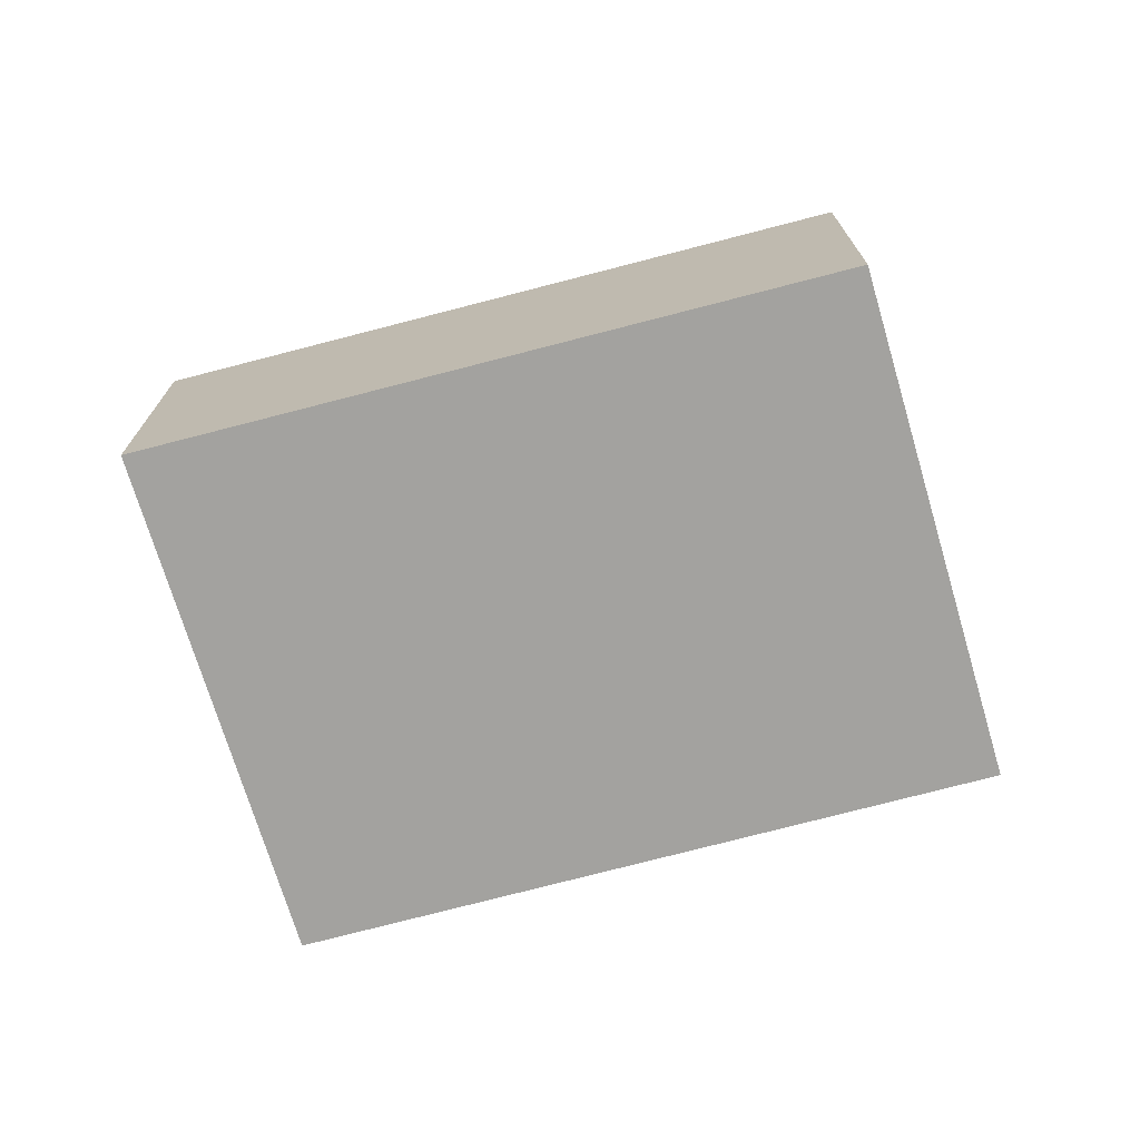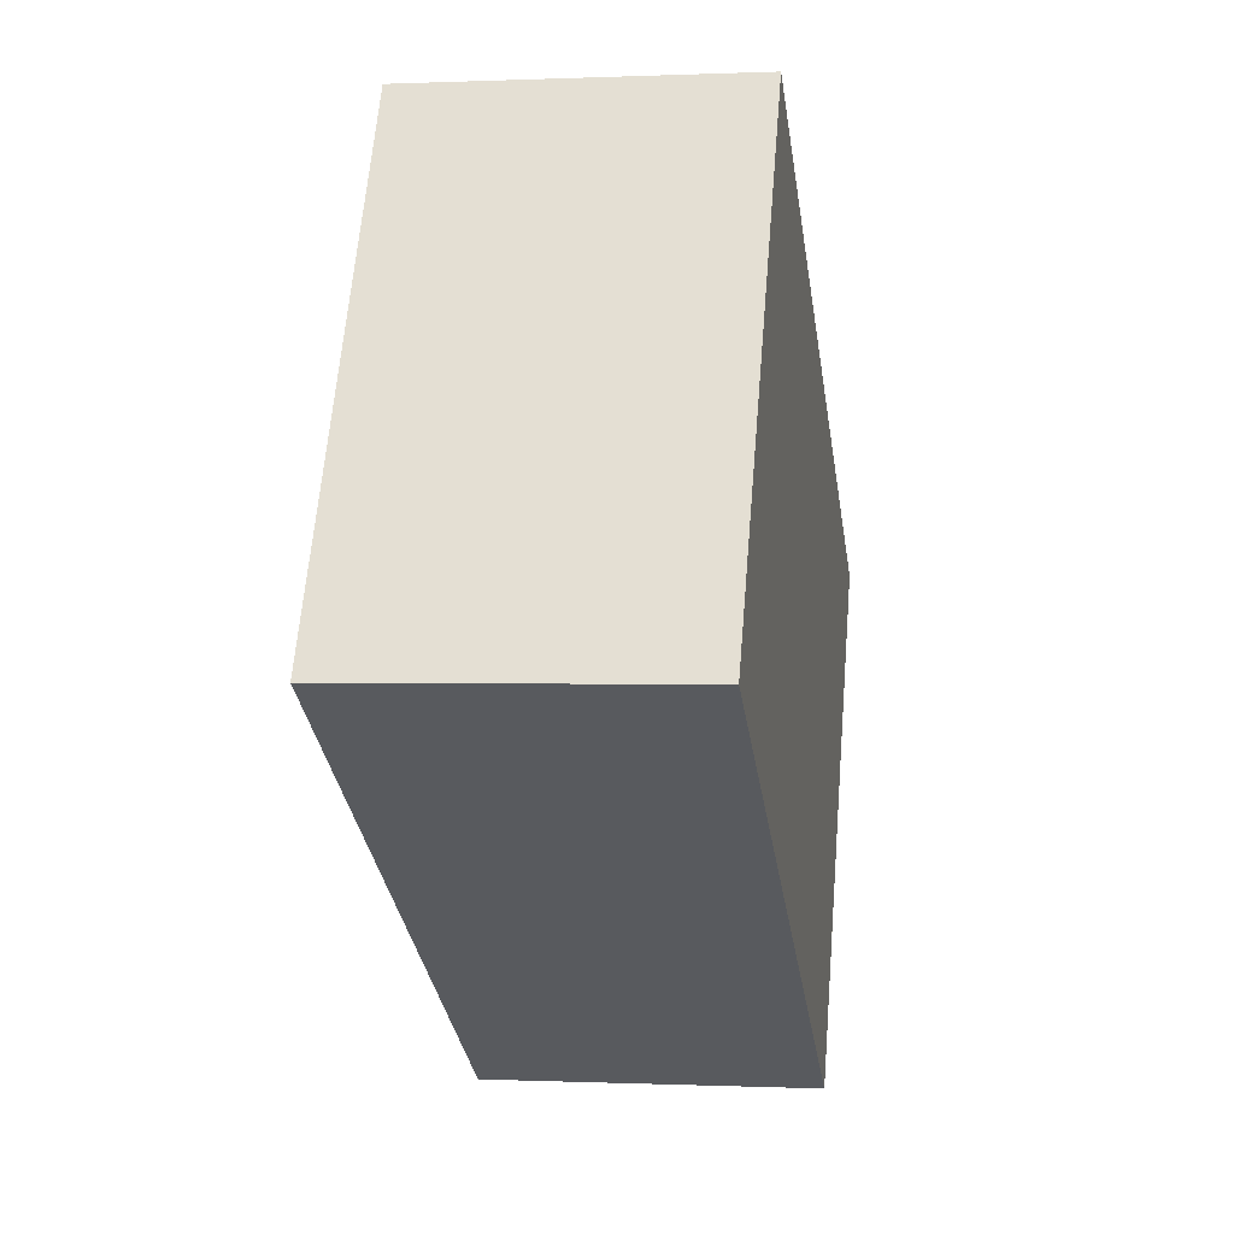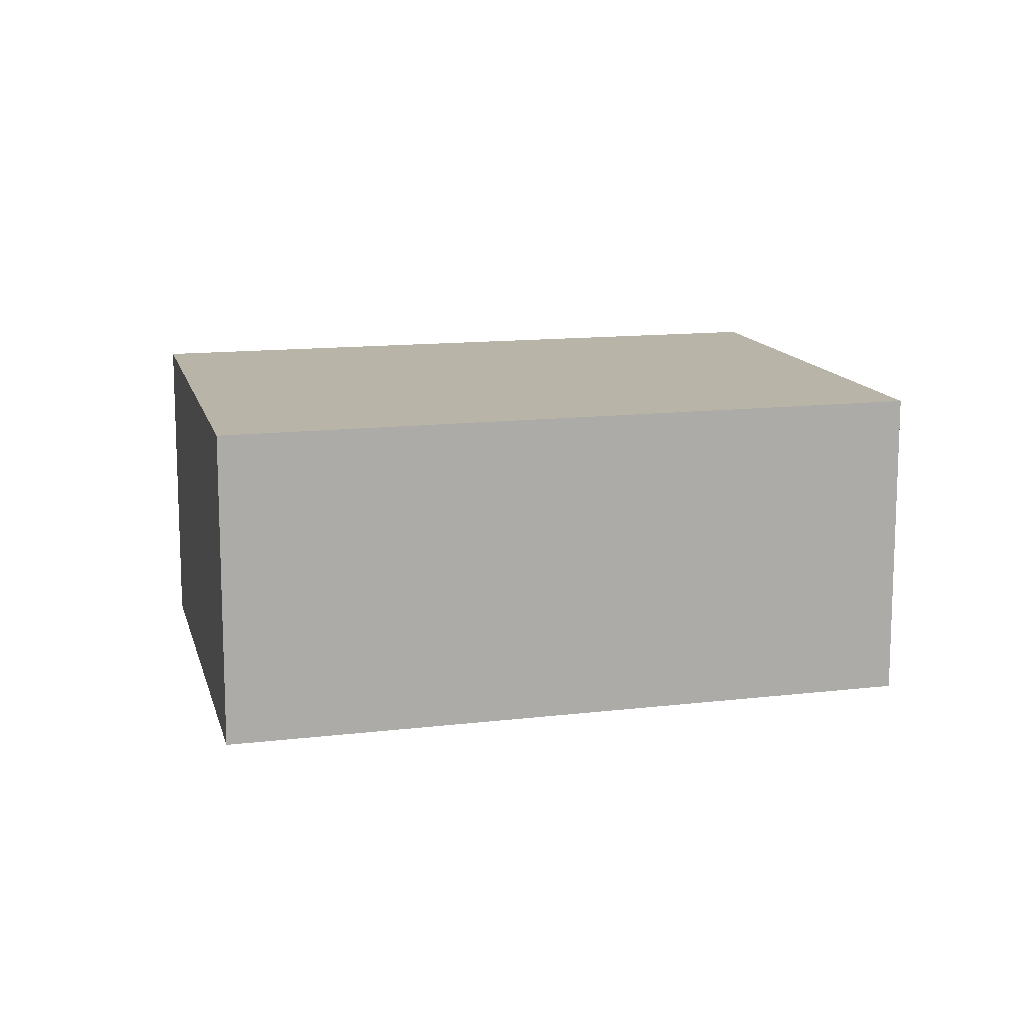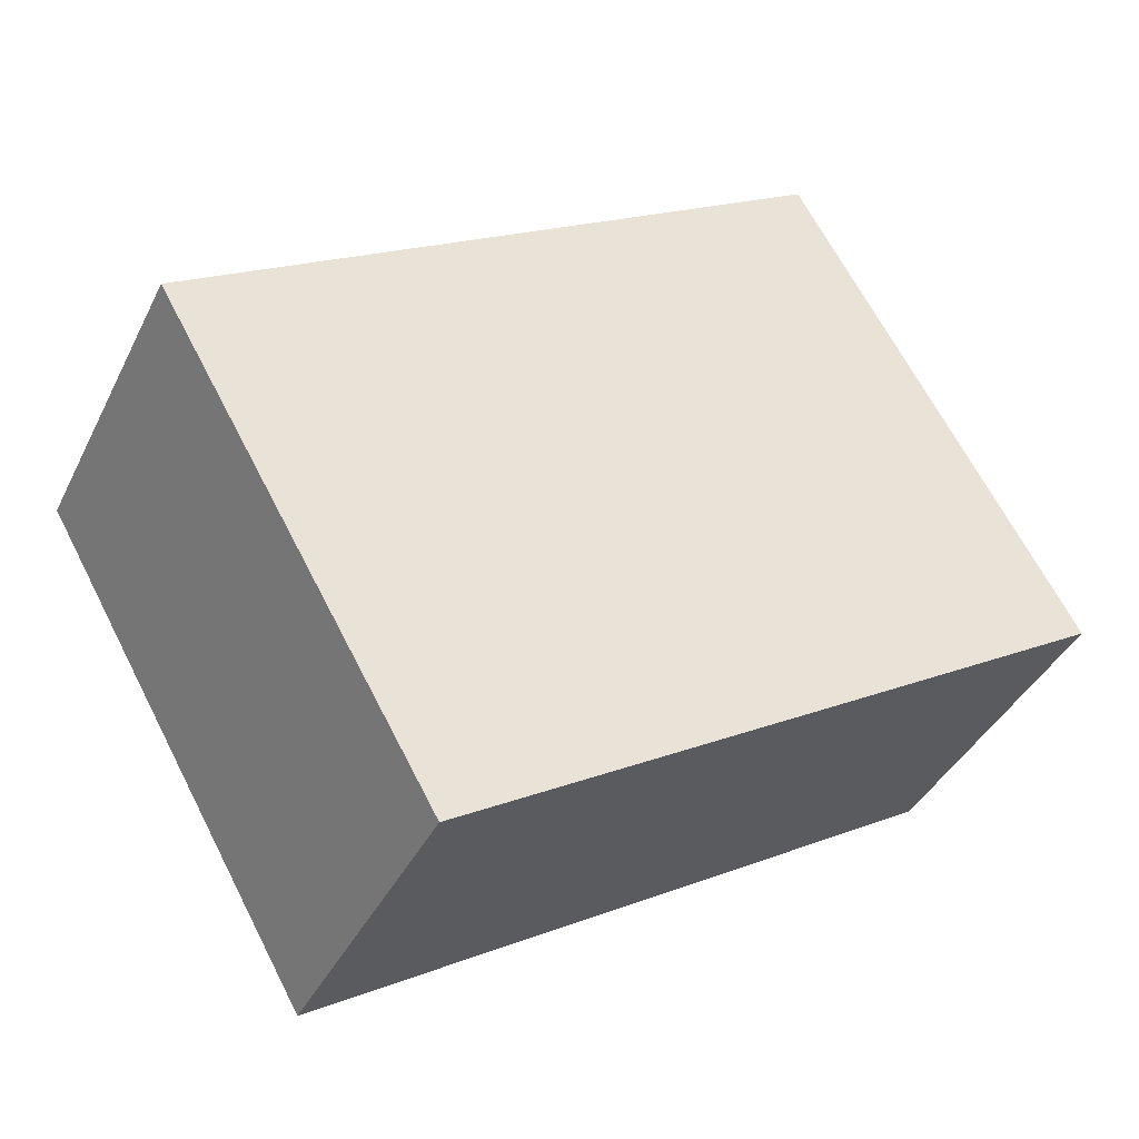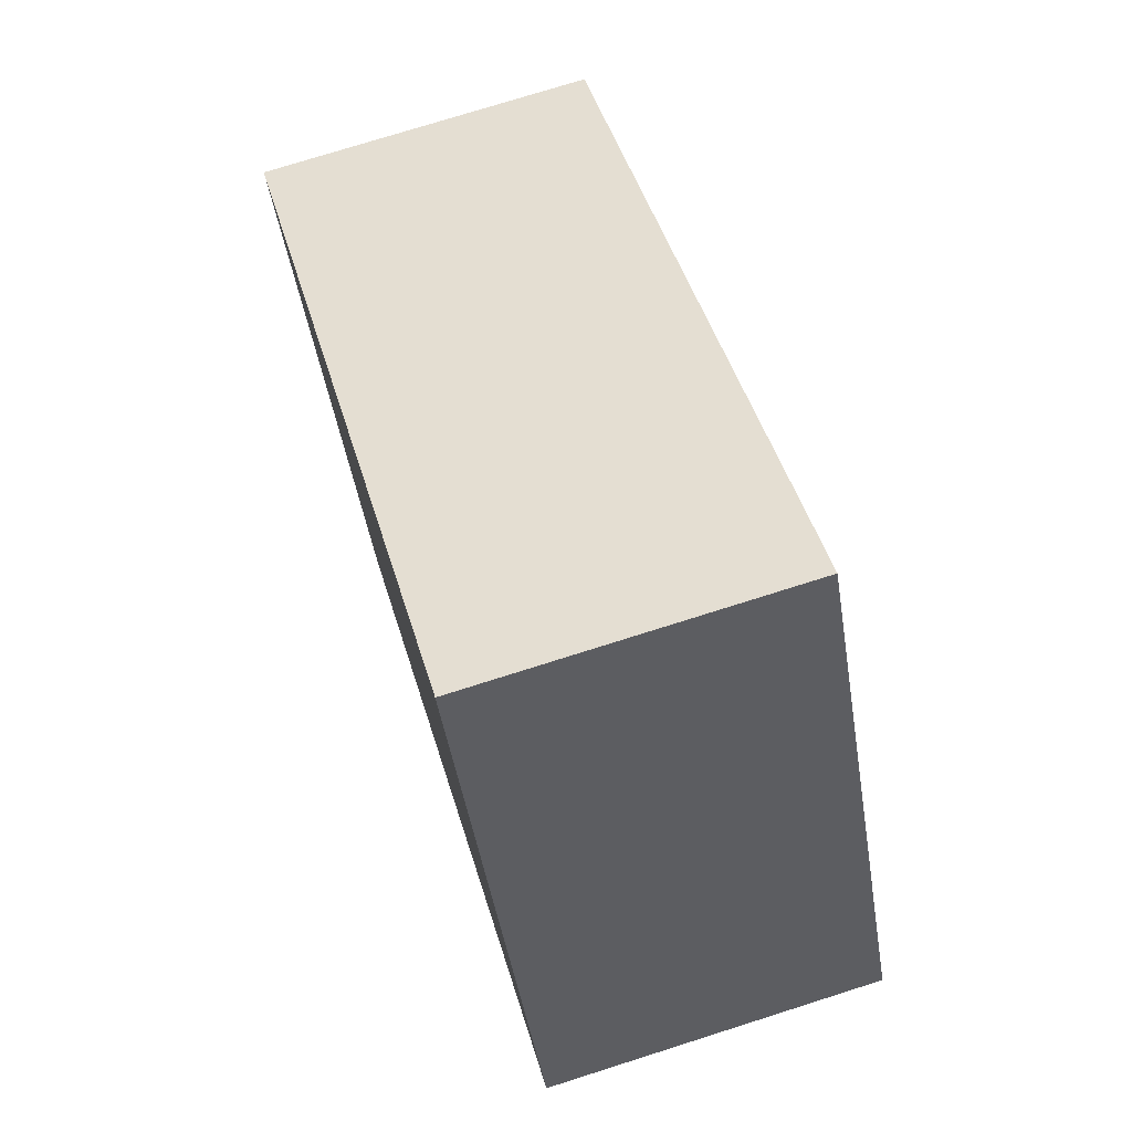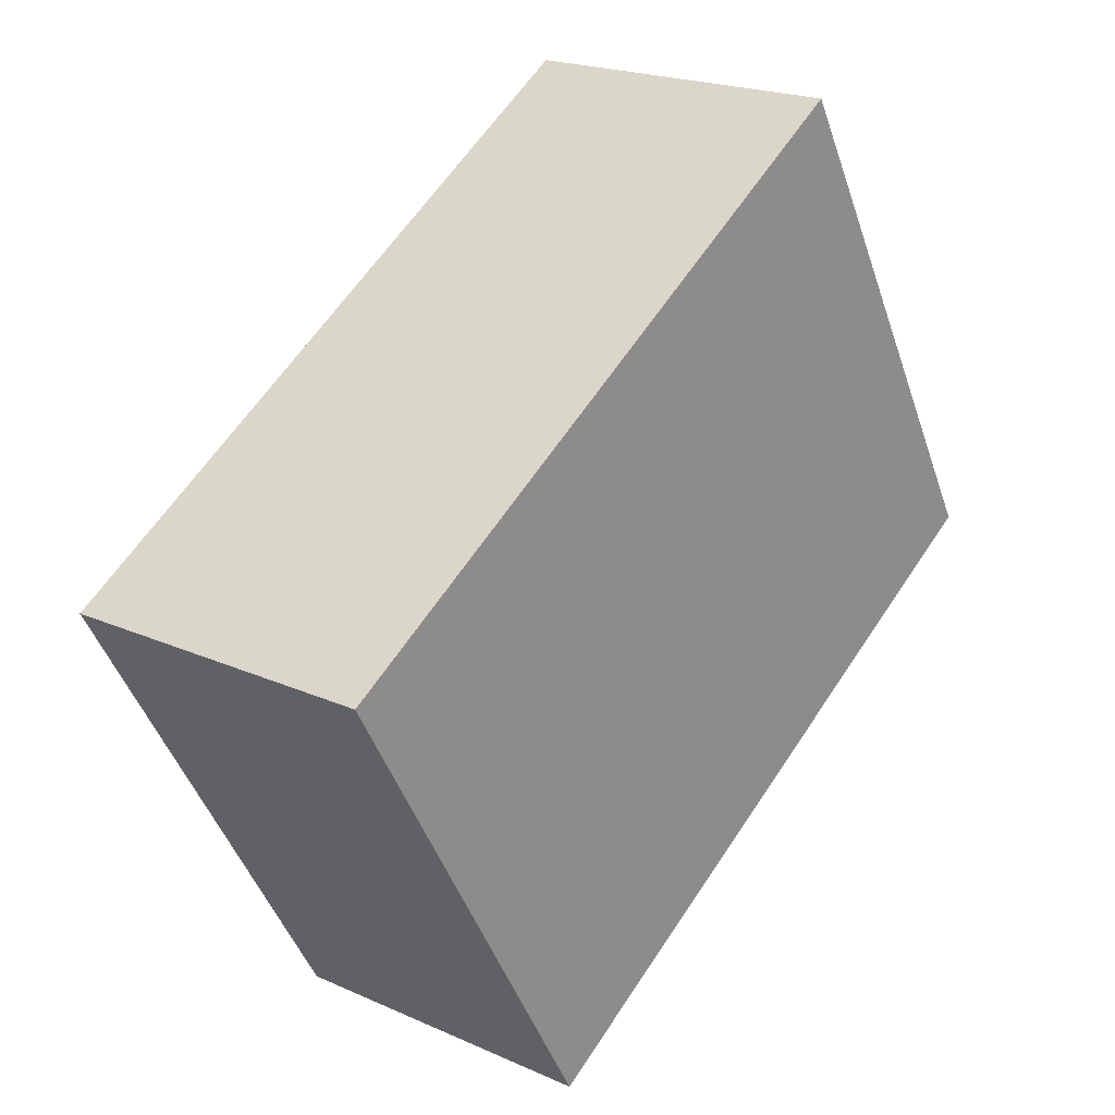
<metadata>
{"format":"obj","ext":"obj","renderer":"f3d","projection":"perspective","resolution":1024,"background":"white","views":[{"elev":-72.6,"azim":46.2,"up":"+Y"},{"elev":-0.0,"azim":-80.5,"up":"+Z"},{"elev":13.0,"azim":16.1,"up":"+Y"},{"elev":-39.2,"azim":155.9,"up":"+Z"},{"elev":74.7,"azim":-107.6,"up":"+Z"},{"elev":20.5,"azim":129.1,"up":"+Z"}]}
</metadata>
<code>
v  0 0.676 4.139e-17
v  1.885 0.676 0.185
v  1.322 0.676 -0.802
v  0.564 0.676 0.999
v  1.322 4.911e-17 -0.802
v  0 0 0
v  0.564 -6.117e-17 0.999
v  1.885 -1.133e-17 0.185
g defaultobject
f 1 2 3
f 2 1 4
f 5 1 3
f 1 5 6
f 6 4 1
f 4 6 7
f 7 2 4
f 2 7 8
f 8 3 2
f 3 8 5
f 8 6 5
f 6 8 7

</code>
